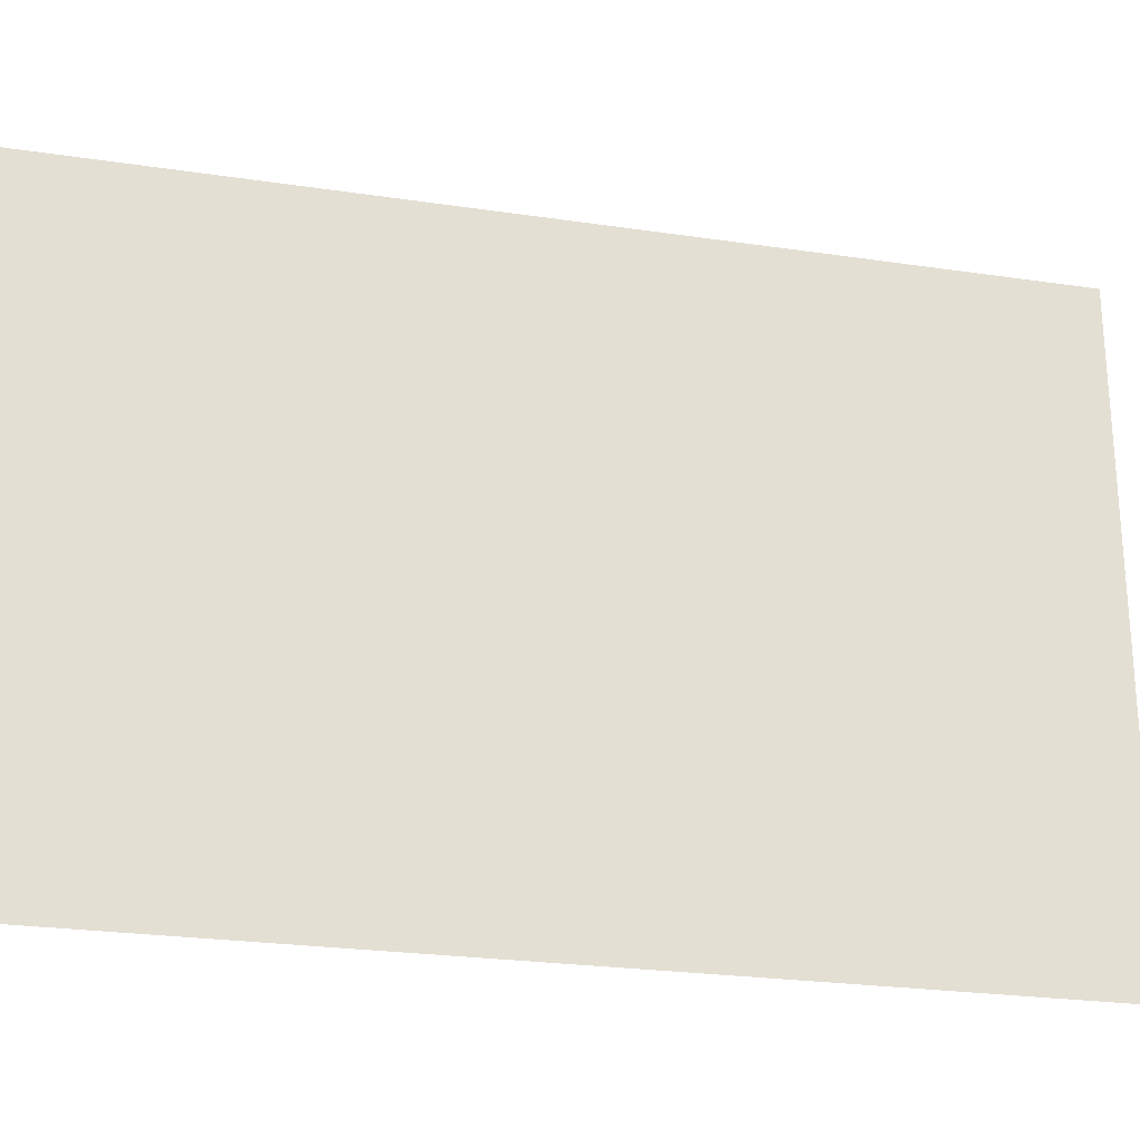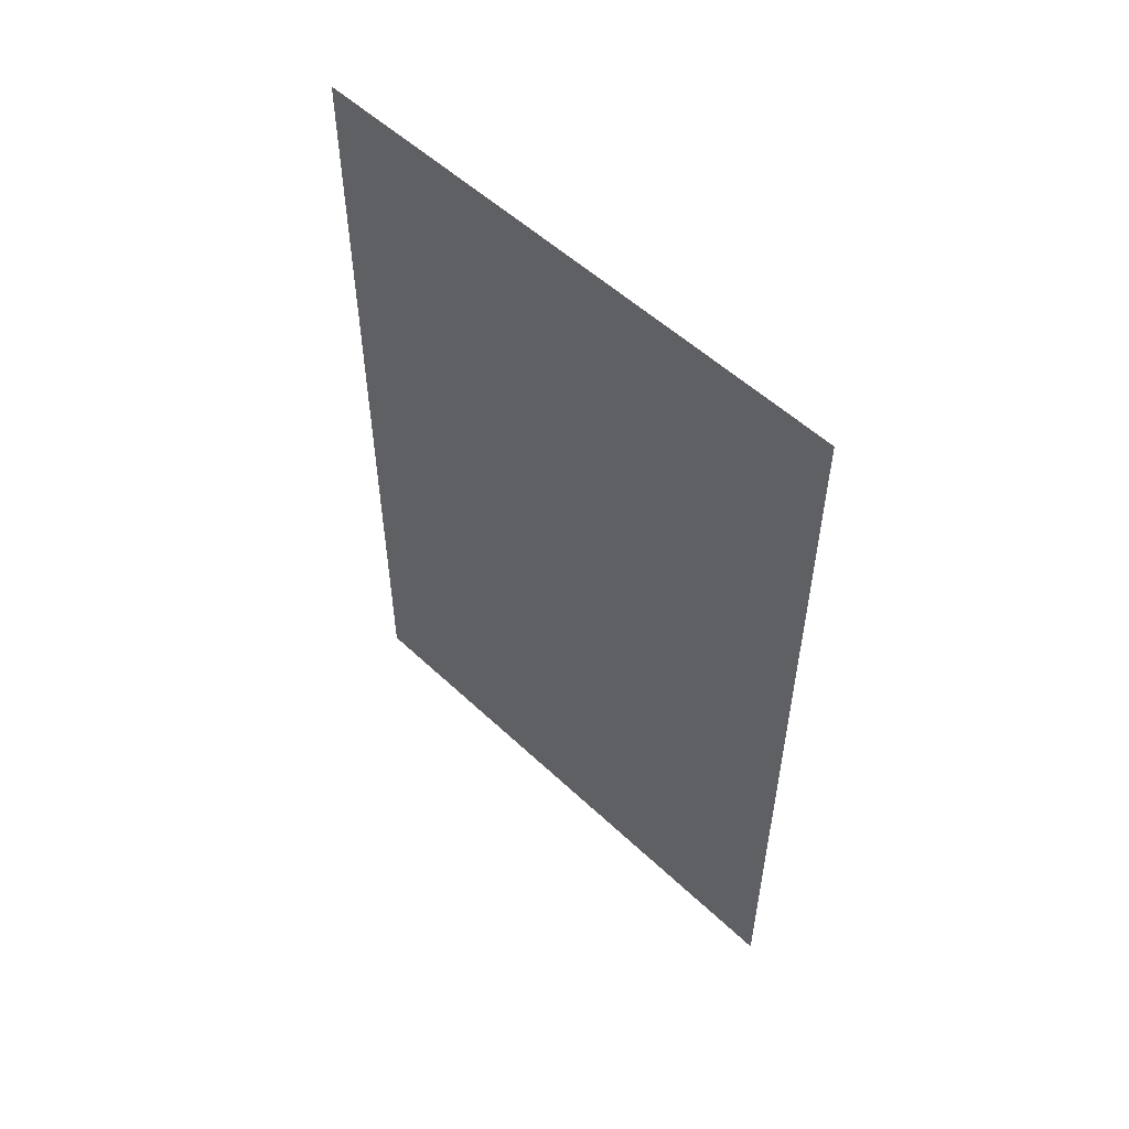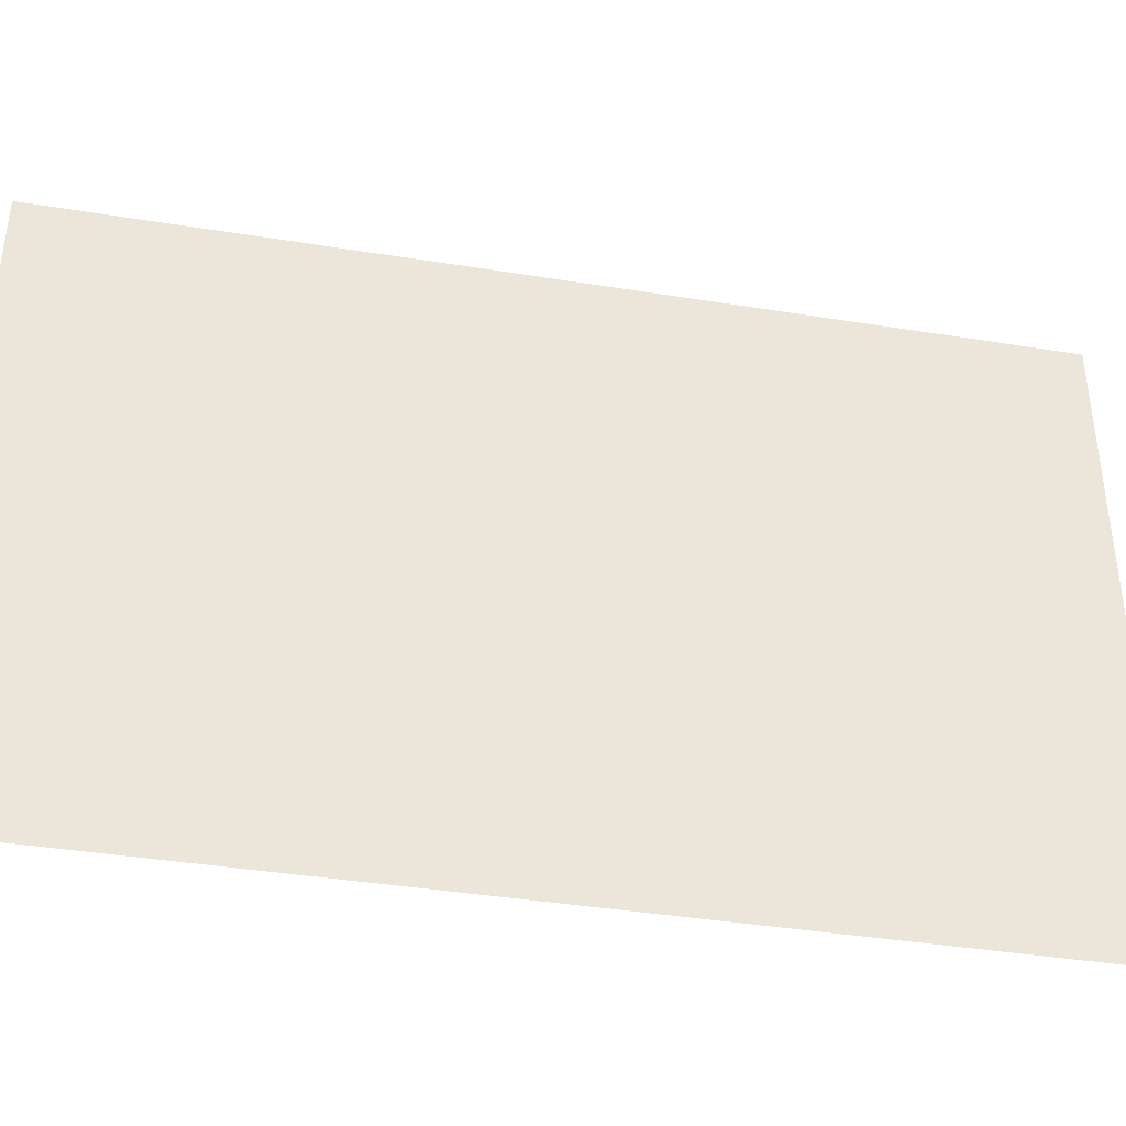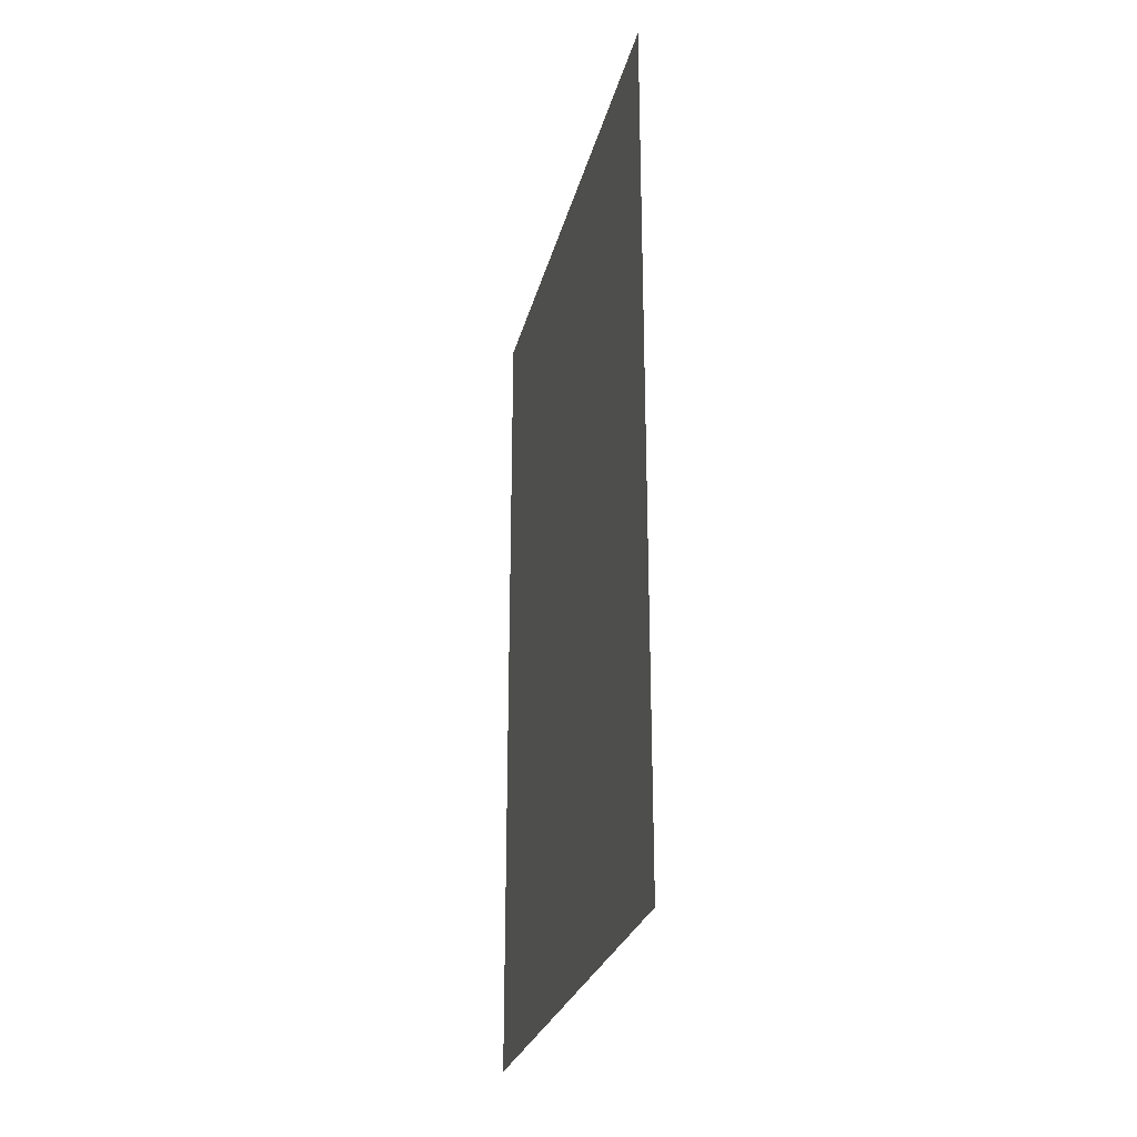
<metadata>
{"format":"obj","ext":"obj","renderer":"f3d","projection":"perspective","resolution":1024,"background":"white","views":[{"elev":-24.6,"azim":76.3,"up":"+Z"},{"elev":53.6,"azim":-44.9,"up":"+Y"},{"elev":-39.8,"azim":78.7,"up":"+Z"},{"elev":-26.4,"azim":-13.2,"up":"+Y"}]}
</metadata>
<code>
o Cube
v 0.3889 -1 1
v 0.3889 -1 -2.998
v 0.3889 4.919 1
v 0.3889 4.919 -2.998
f 1 3 4 2

</code>
